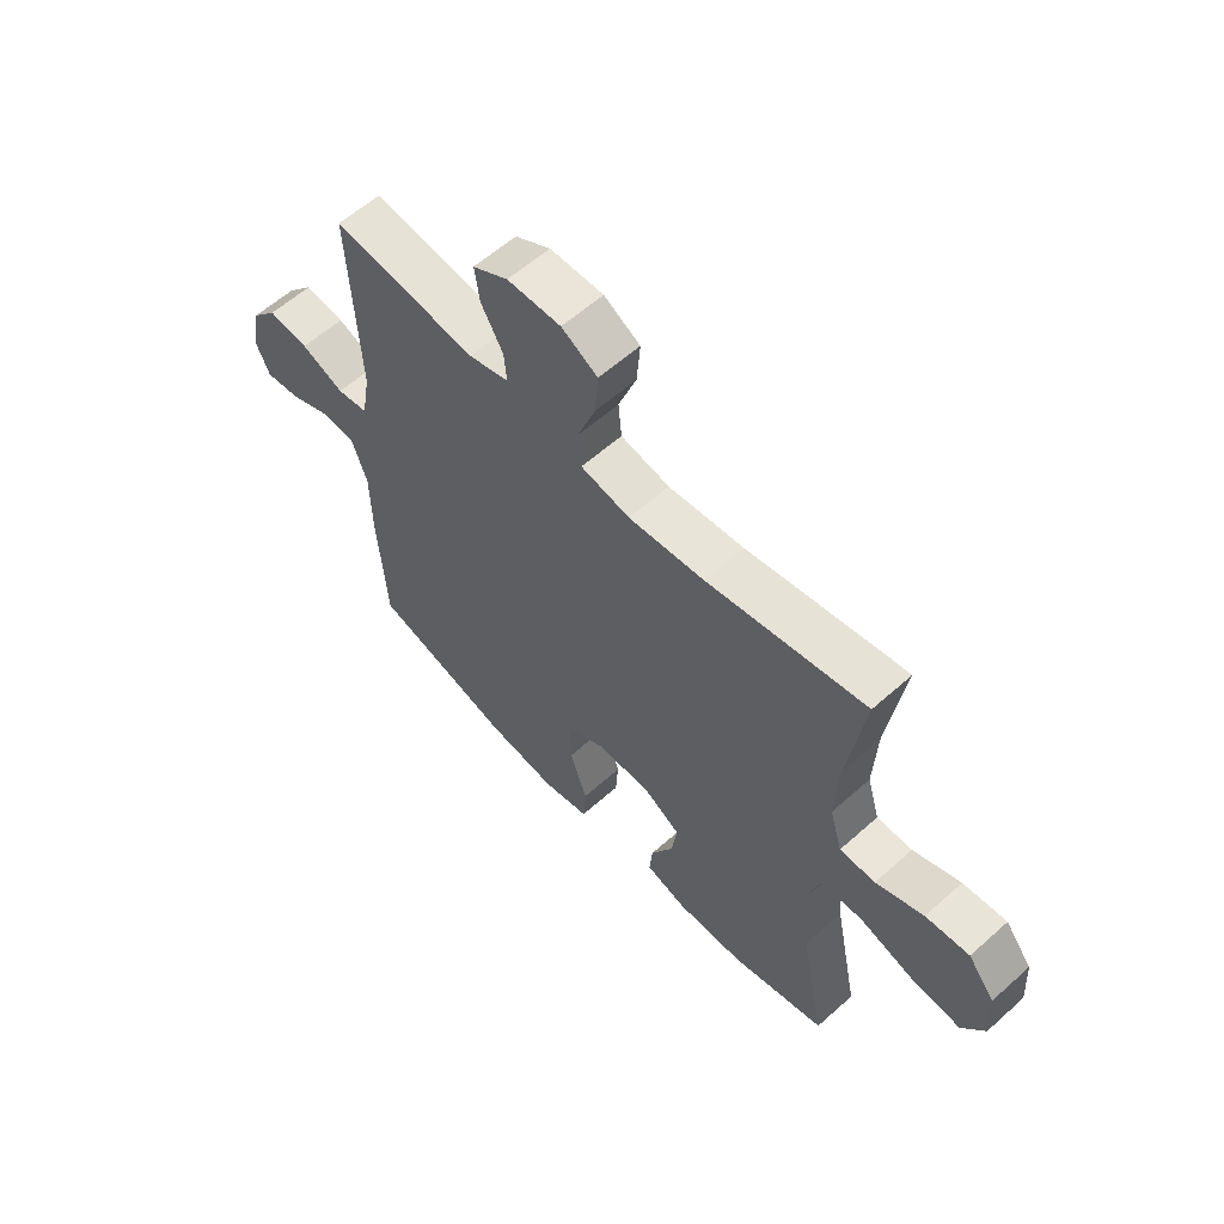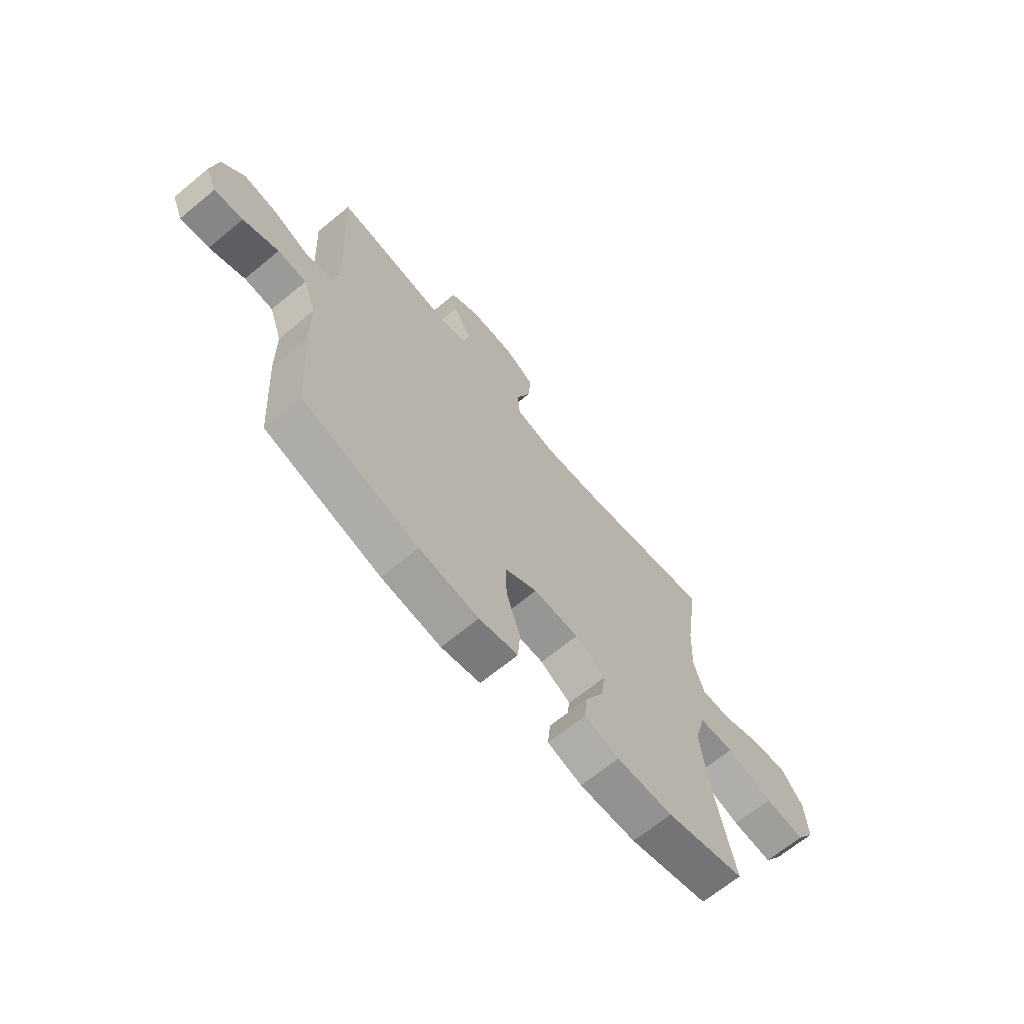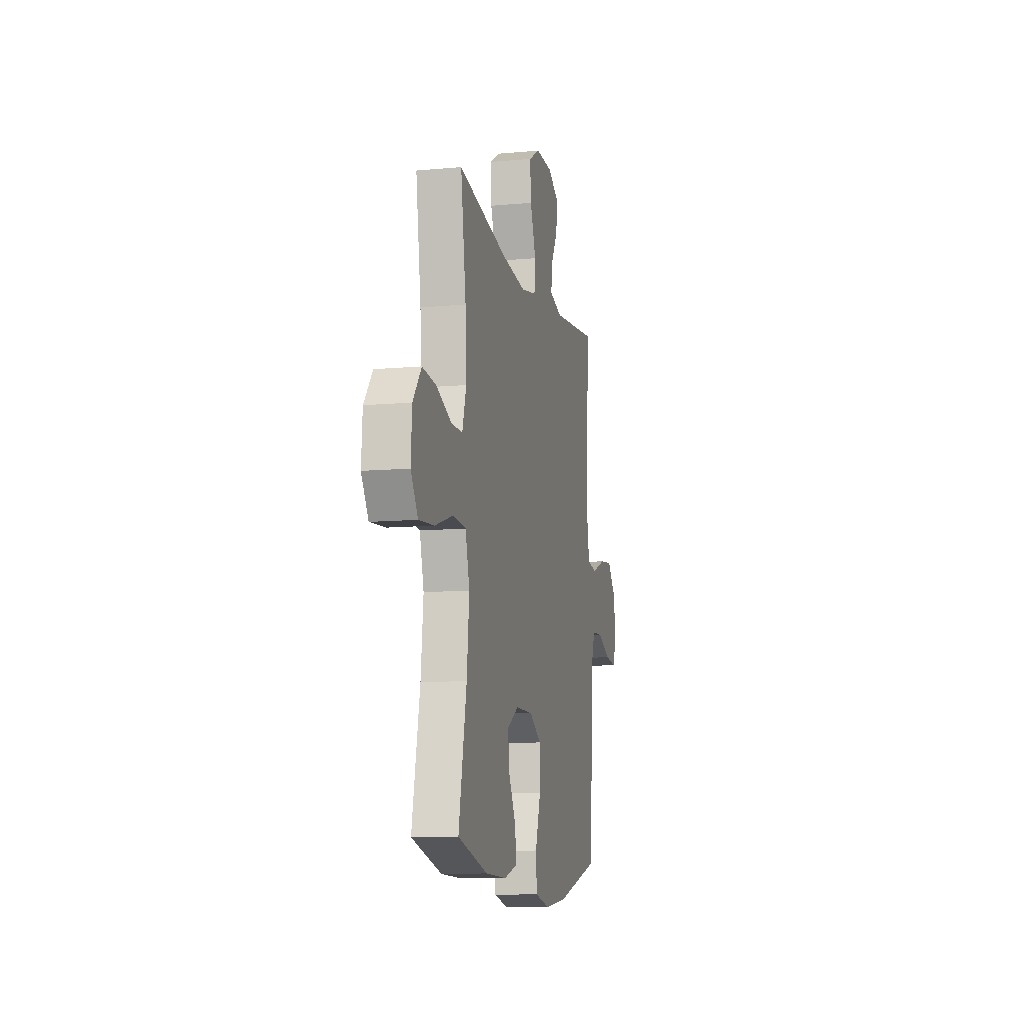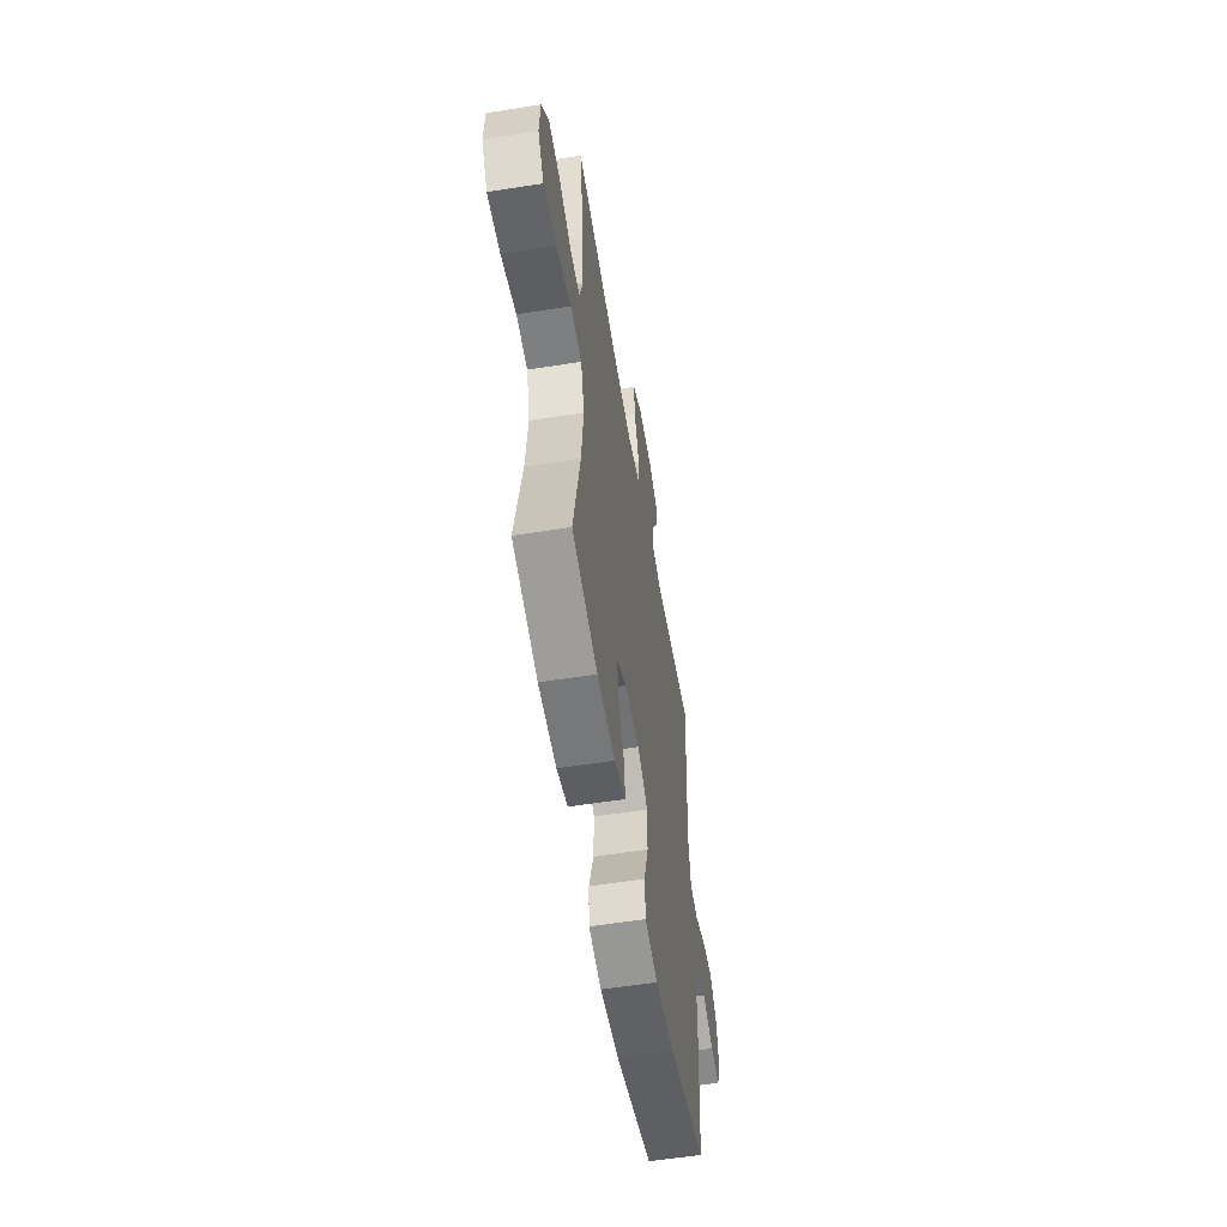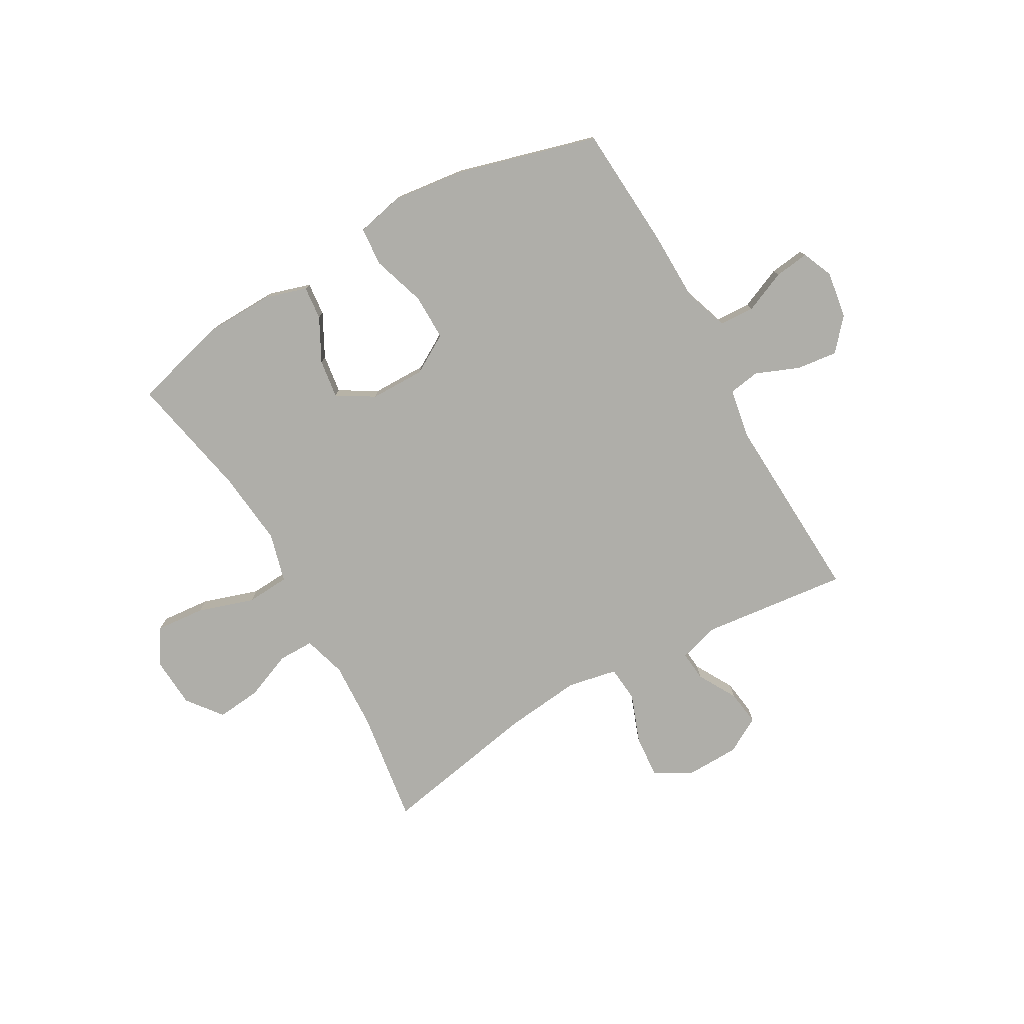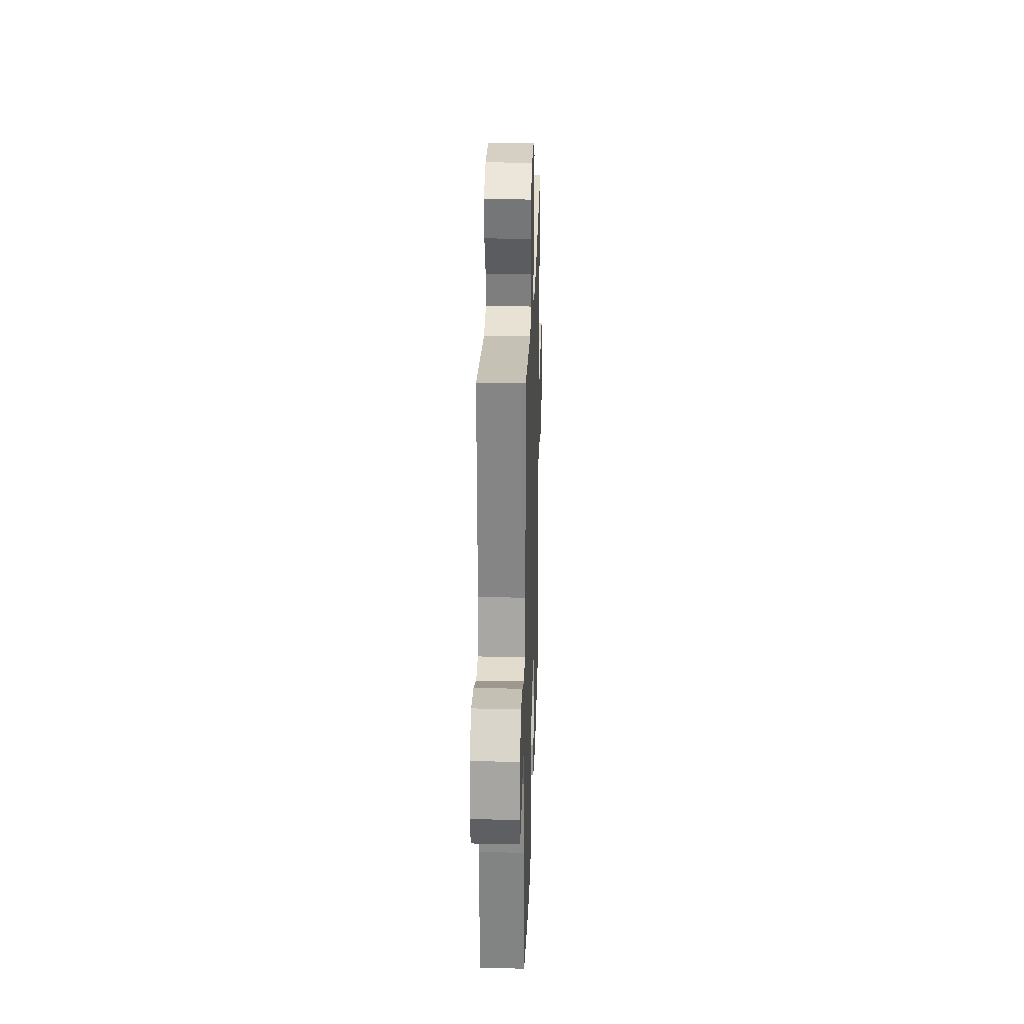
<metadata>
{"format":"obj","ext":"obj","renderer":"f3d","projection":"perspective","resolution":1024,"background":"white","views":[{"elev":59.5,"azim":47.5,"up":"+Z"},{"elev":-67.3,"azim":-50.4,"up":"+Z"},{"elev":-10.8,"azim":102.8,"up":"+Z"},{"elev":-56.1,"azim":99.4,"up":"+Z"},{"elev":-77.5,"azim":-150.4,"up":"+Y"},{"elev":25.1,"azim":-88.2,"up":"+Z"}]}
</metadata>
<code>
v 0.5 0.07 0.5
v 0.47 0.07 0.294
v 0.464 0.07 0.171
v 0.487 0.07 0.093
v 0.552 0.07 0.093
v 0.639 0.07 0.128
v 0.719 0.07 0.136
v 0.768 0.07 0.073
v 0.774 0.07 -0.02
v 0.733 0.07 -0.083
v 0.644 0.07 -0.075
v 0.542 0.07 -0.042
v 0.464 0.07 -0.047
v 0.44 0.07 -0.136
v 0.454 0.07 -0.272
v 0.5 0.07 -0.5
v 0.326 0.07 -0.546
v 0.202 0.07 -0.549
v 0.126 0.07 -0.526
v 0.132 0.07 -0.465
v 0.173 0.07 -0.387
v 0.183 0.07 -0.316
v 0.116 0.07 -0.276
v 0.016 0.07 -0.275
v -0.055 0.07 -0.317
v -0.054 0.07 -0.401
v -0.023 0.07 -0.497
v -0.028 0.07 -0.568
v -0.114 0.07 -0.587
v -0.245 0.07 -0.571
v -0.5 0.07 -0.5
v -0.515 0.07 -0.272
v -0.517 0.07 -0.147
v -0.545 0.07 -0.066
v -0.608 0.07 -0.063
v -0.685 0.07 -0.096
v -0.748 0.07 -0.104
v -0.772 0.07 -0.048
v -0.758 0.07 0.038
v -0.709 0.07 0.094
v -0.635 0.07 0.085
v -0.556 0.07 0.053
v -0.499 0.07 0.062
v -0.483 0.07 0.153
v -0.5 0.07 0.5
v -0.235 0.07 0.47
v -0.161 0.07 0.491
v -0.166 0.07 0.545
v -0.206 0.07 0.615
v -0.215 0.07 0.679
v -0.15 0.07 0.716
v -0.052 0.07 0.718
v 0.014 0.07 0.68
v 0.008 0.07 0.603
v -0.025 0.07 0.514
v -0.019 0.07 0.449
v 0.071 0.07 0.431
v 0.21 0.07 0.446
v 0.5 0 0.5
v 0.47 0 0.294
v 0.464 0 0.171
v 0.487 0 0.093
v 0.552 0 0.093
v 0.639 0 0.128
v 0.719 0 0.136
v 0.768 0 0.073
v 0.774 0 -0.02
v 0.733 0 -0.083
v 0.644 0 -0.075
v 0.542 0 -0.042
v 0.464 0 -0.047
v 0.44 0 -0.136
v 0.454 0 -0.272
v 0.5 0 -0.5
v 0.326 0 -0.546
v 0.202 0 -0.549
v 0.126 0 -0.526
v 0.132 0 -0.465
v 0.173 0 -0.387
v 0.183 0 -0.316
v 0.116 0 -0.276
v 0.016 0 -0.275
v -0.055 0 -0.317
v -0.054 0 -0.401
v -0.023 0 -0.497
v -0.028 0 -0.568
v -0.114 0 -0.587
v -0.245 0 -0.571
v -0.5 0 -0.5
v -0.515 0 -0.272
v -0.517 0 -0.147
v -0.545 0 -0.066
v -0.608 0 -0.063
v -0.685 0 -0.096
v -0.748 0 -0.104
v -0.772 0 -0.048
v -0.758 0 0.038
v -0.709 0 0.094
v -0.635 0 0.085
v -0.556 0 0.053
v -0.499 0 0.062
v -0.483 0 0.153
v -0.5 0 0.5
v -0.235 0 0.47
v -0.161 0 0.491
v -0.166 0 0.545
v -0.206 0 0.615
v -0.215 0 0.679
v -0.15 0 0.716
v -0.052 0 0.718
v 0.014 0 0.68
v 0.008 0 0.603
v -0.025 0 0.514
v -0.019 0 0.449
v 0.071 0 0.431
v 0.21 0 0.446
f 53 54 55
f 52 53 55
f 51 52 55
f 50 51 55
f 49 50 55
f 48 49 55
f 47 48 55 56
f 46 47 56
f 44 45 46
f 46 56 57
f 44 46 57
f 43 44 57
f 40 41 42
f 39 40 42
f 38 39 42
f 37 38 42
f 36 37 42
f 35 36 42
f 34 35 42 43
f 43 57 58
f 34 43 58
f 33 34 58
f 31 32 33
f 30 31 33
f 29 30 33
f 28 29 33
f 27 28 33
f 26 27 33
f 19 20 21
f 18 19 21
f 17 18 21
f 16 17 21
f 15 16 21
f 14 15 21 22
f 13 14 22 23
f 10 11 12
f 9 10 12
f 8 9 12
f 7 8 12
f 6 7 12
f 5 6 12
f 4 5 12 13
f 13 23 24
f 4 13 24
f 3 4 24
f 58 1 2
f 3 24 25
f 2 3 25
f 58 2 25
f 33 58 25
f 25 26 33
f 113 112 111
f 113 111 110
f 113 110 109
f 113 109 108
f 113 108 107
f 113 107 106
f 114 113 106 105
f 114 105 104
f 104 103 102
f 115 114 104
f 115 104 102
f 115 102 101
f 100 99 98
f 100 98 97
f 100 97 96
f 100 96 95
f 100 95 94
f 100 94 93
f 101 100 93 92
f 116 115 101
f 116 101 92
f 116 92 91
f 91 90 89
f 91 89 88
f 91 88 87
f 91 87 86
f 91 86 85
f 91 85 84
f 79 78 77
f 79 77 76
f 79 76 75
f 79 75 74
f 79 74 73
f 80 79 73 72
f 81 80 72 71
f 70 69 68
f 70 68 67
f 70 67 66
f 70 66 65
f 70 65 64
f 70 64 63
f 71 70 63 62
f 82 81 71
f 82 71 62
f 82 62 61
f 60 59 116
f 83 82 61
f 83 61 60
f 83 60 116
f 83 116 91
f 91 84 83
f 1 59 60 2
f 2 60 61 3
f 3 61 62 4
f 4 62 63 5
f 5 63 64 6
f 6 64 65 7
f 7 65 66 8
f 8 66 67 9
f 9 67 68 10
f 10 68 69 11
f 11 69 70 12
f 12 70 71 13
f 13 71 72 14
f 14 72 73 15
f 15 73 74 16
f 16 74 75 17
f 17 75 76 18
f 18 76 77 19
f 19 77 78 20
f 20 78 79 21
f 21 79 80 22
f 22 80 81 23
f 23 81 82 24
f 24 82 83 25
f 25 83 84 26
f 26 84 85 27
f 27 85 86 28
f 28 86 87 29
f 29 87 88 30
f 30 88 89 31
f 31 89 90 32
f 32 90 91 33
f 33 91 92 34
f 34 92 93 35
f 35 93 94 36
f 36 94 95 37
f 37 95 96 38
f 38 96 97 39
f 39 97 98 40
f 40 98 99 41
f 41 99 100 42
f 42 100 101 43
f 43 101 102 44
f 44 102 103 45
f 45 103 104 46
f 46 104 105 47
f 47 105 106 48
f 48 106 107 49
f 49 107 108 50
f 50 108 109 51
f 51 109 110 52
f 52 110 111 53
f 53 111 112 54
f 54 112 113 55
f 55 113 114 56
f 56 114 115 57
f 57 115 116 58
f 58 116 59 1

</code>
